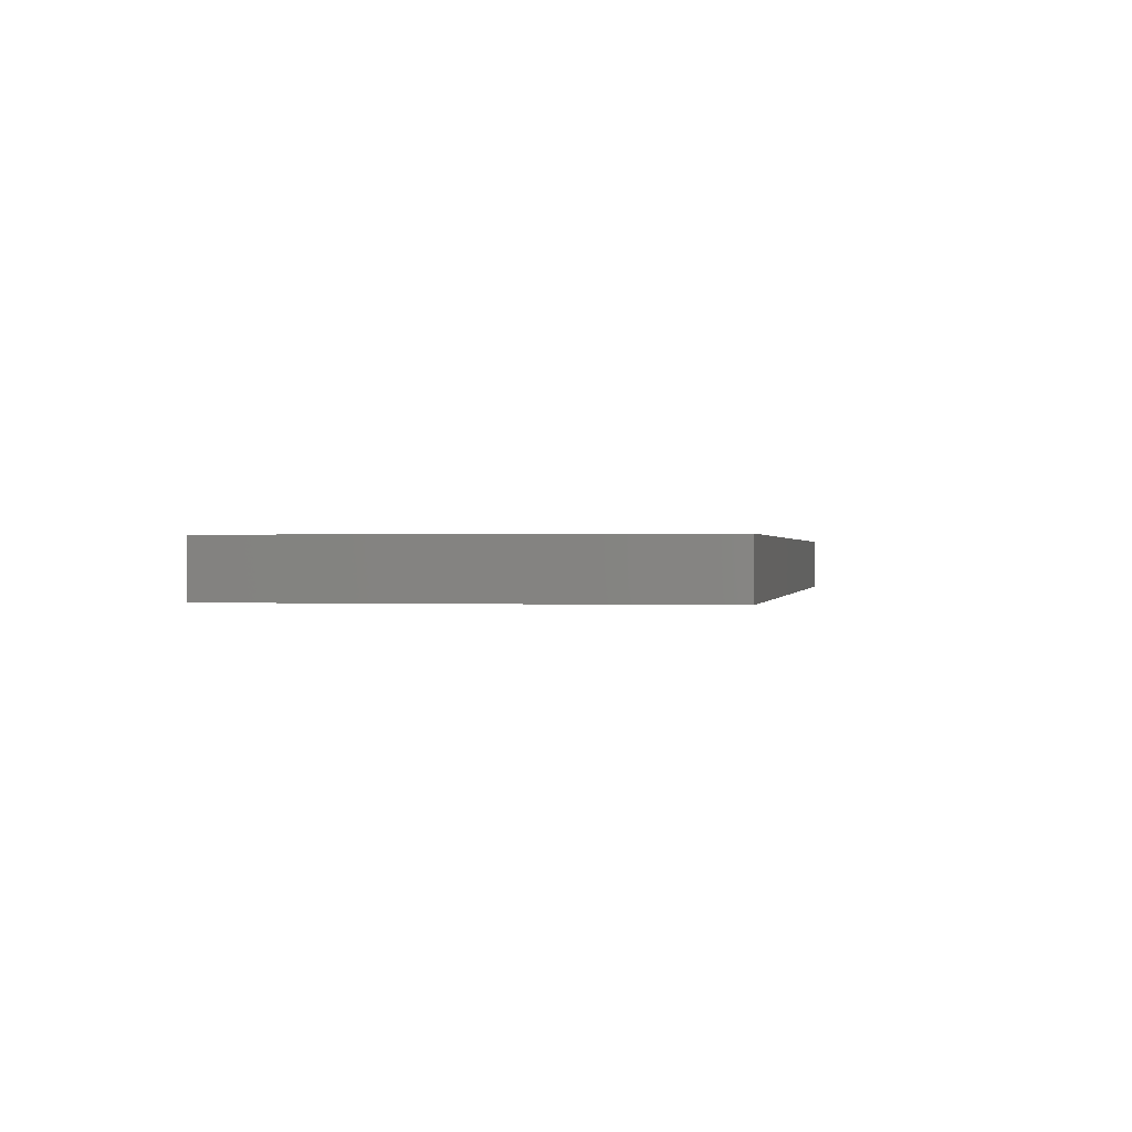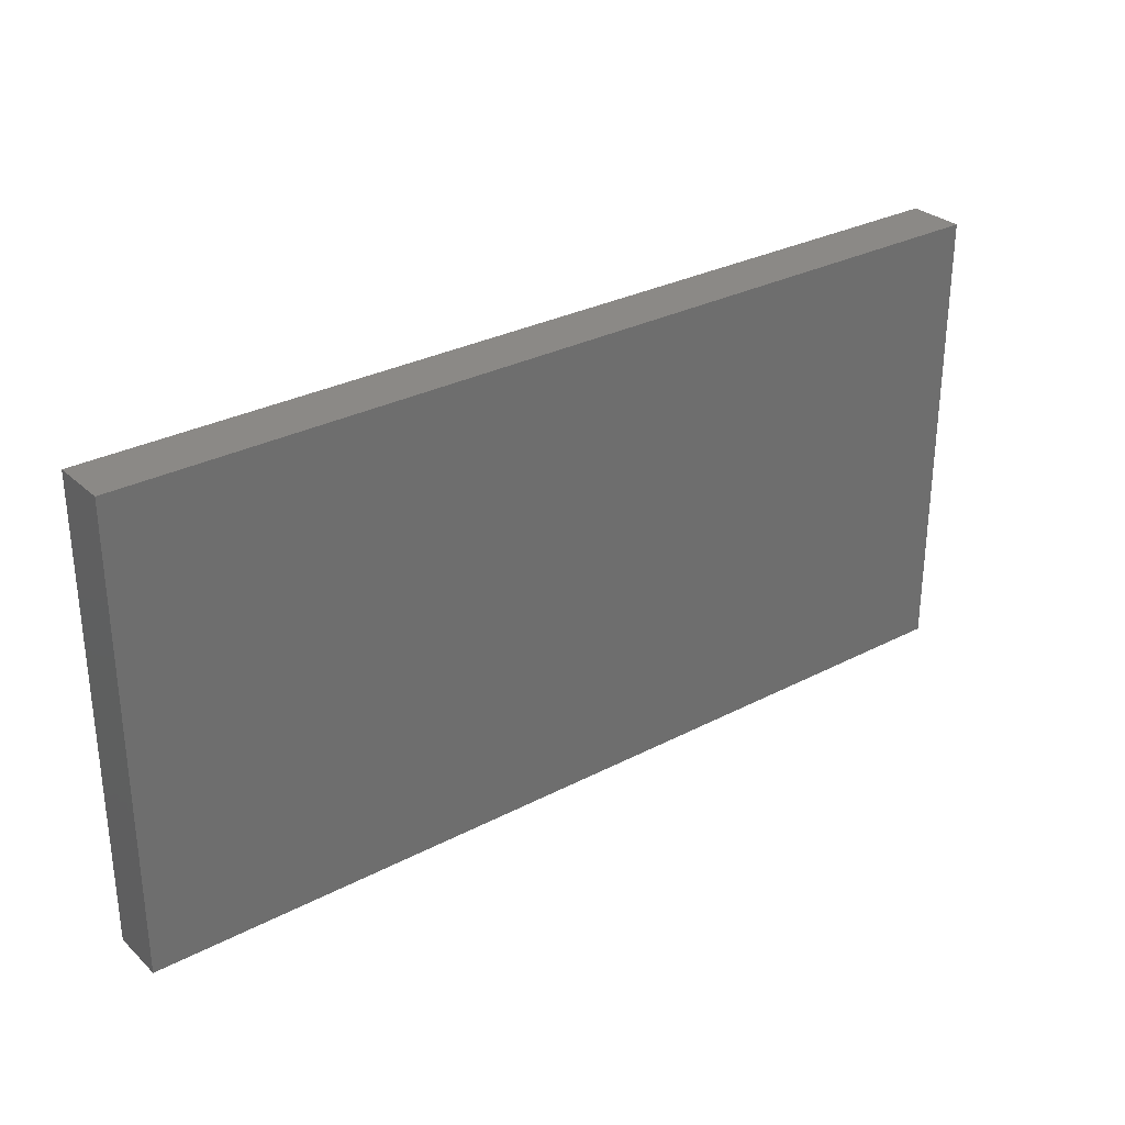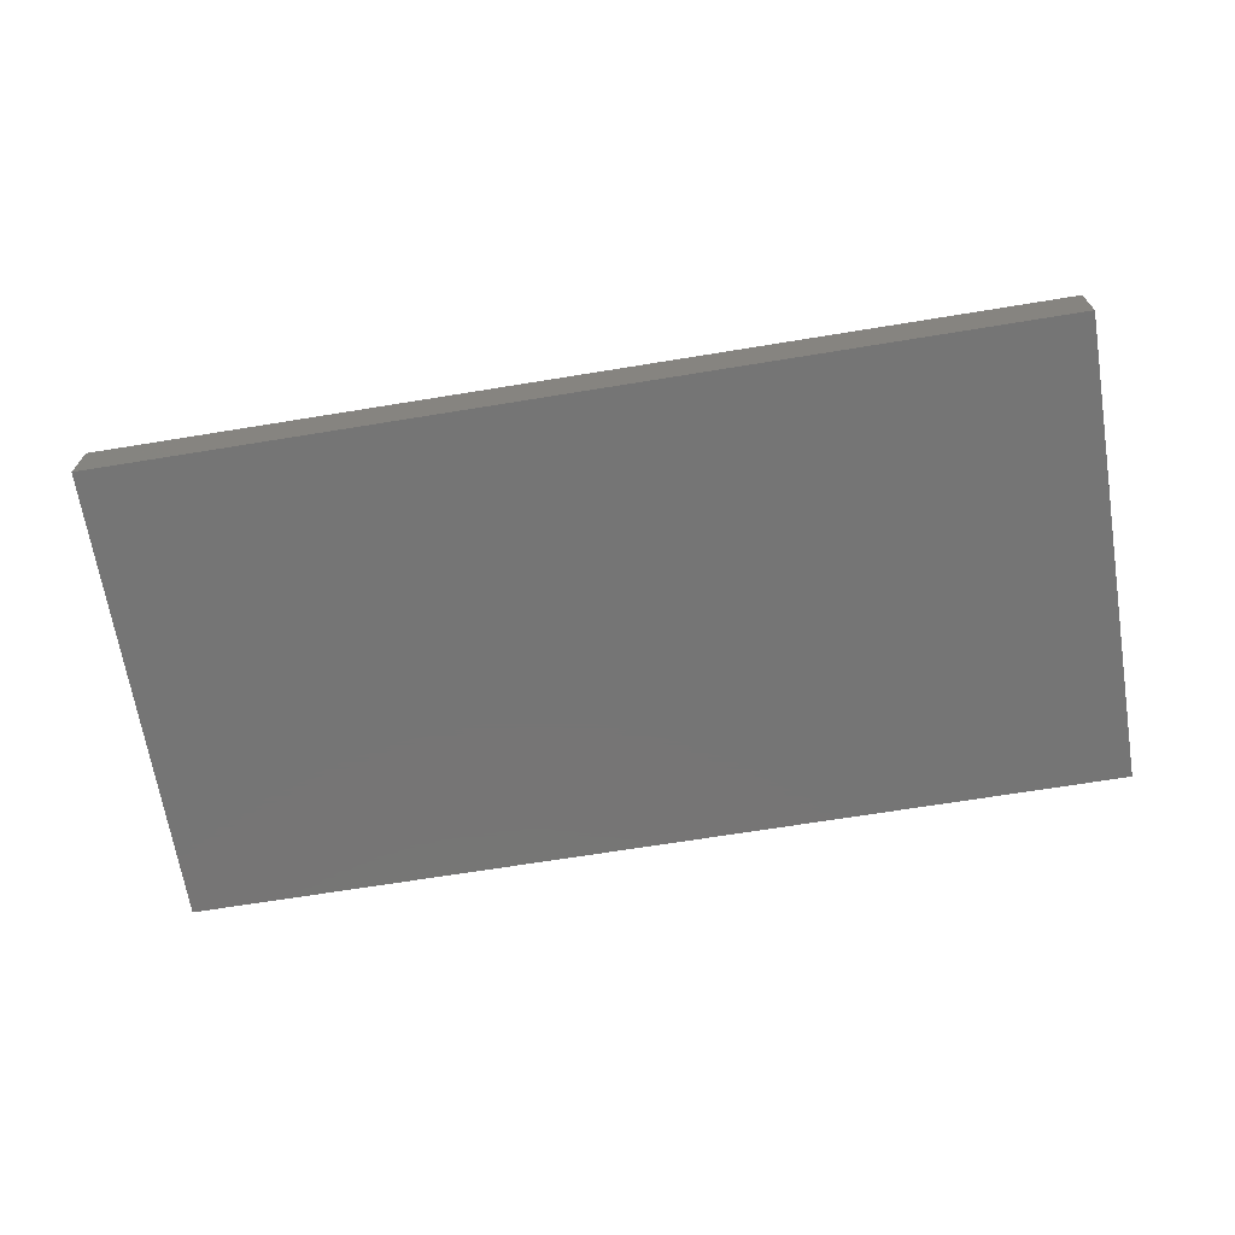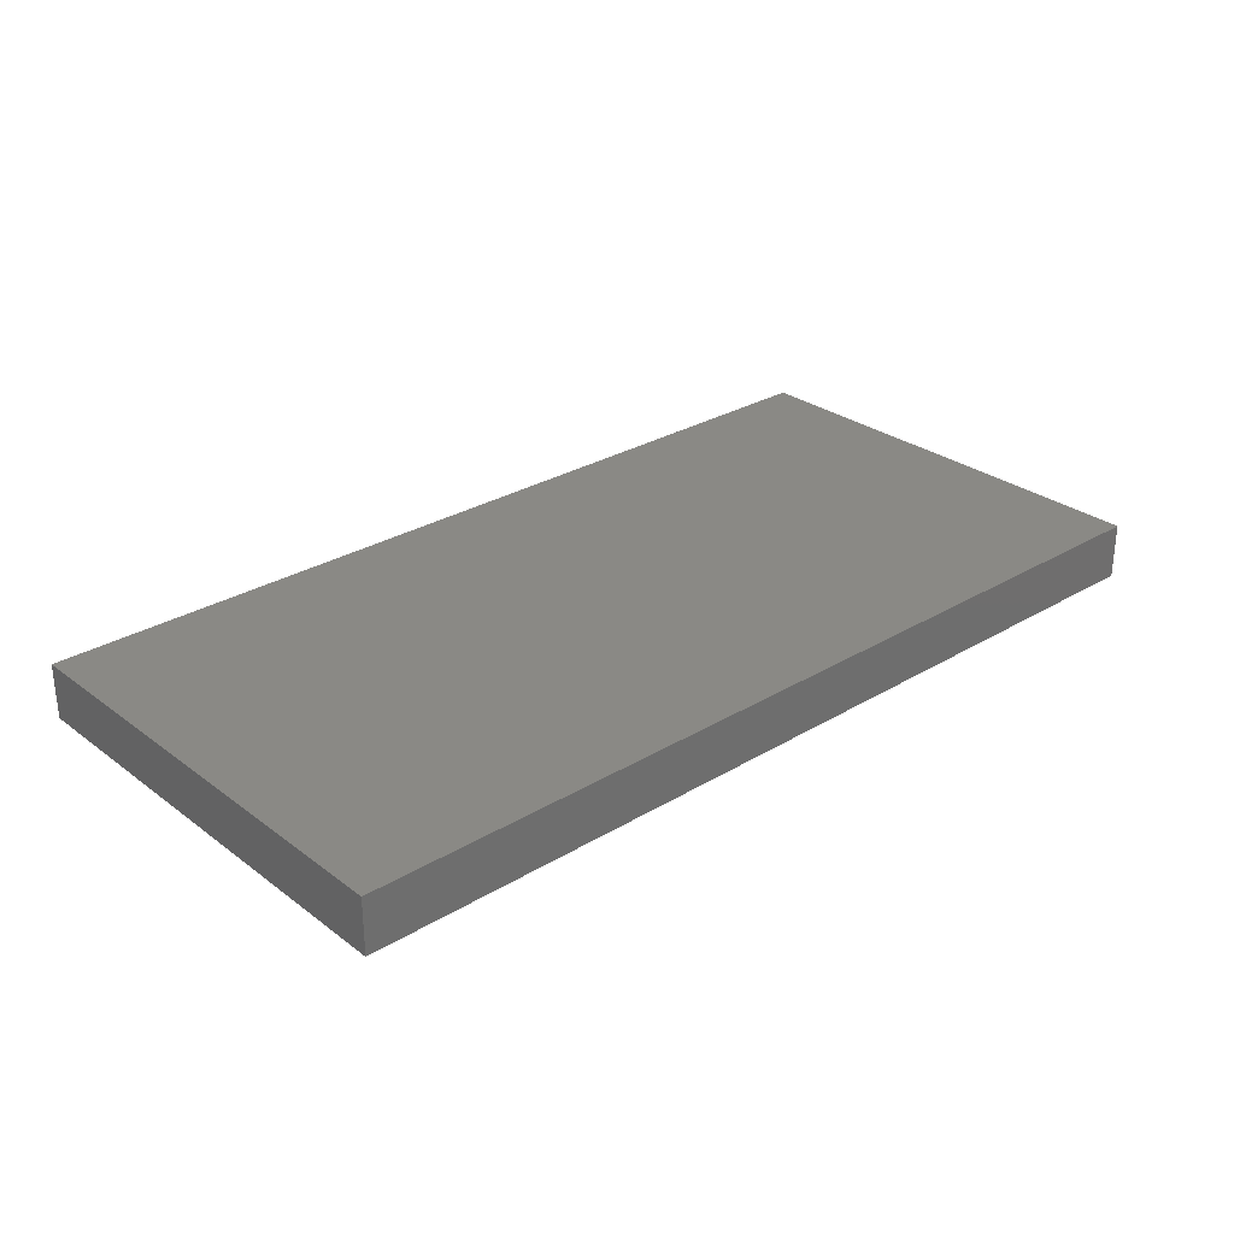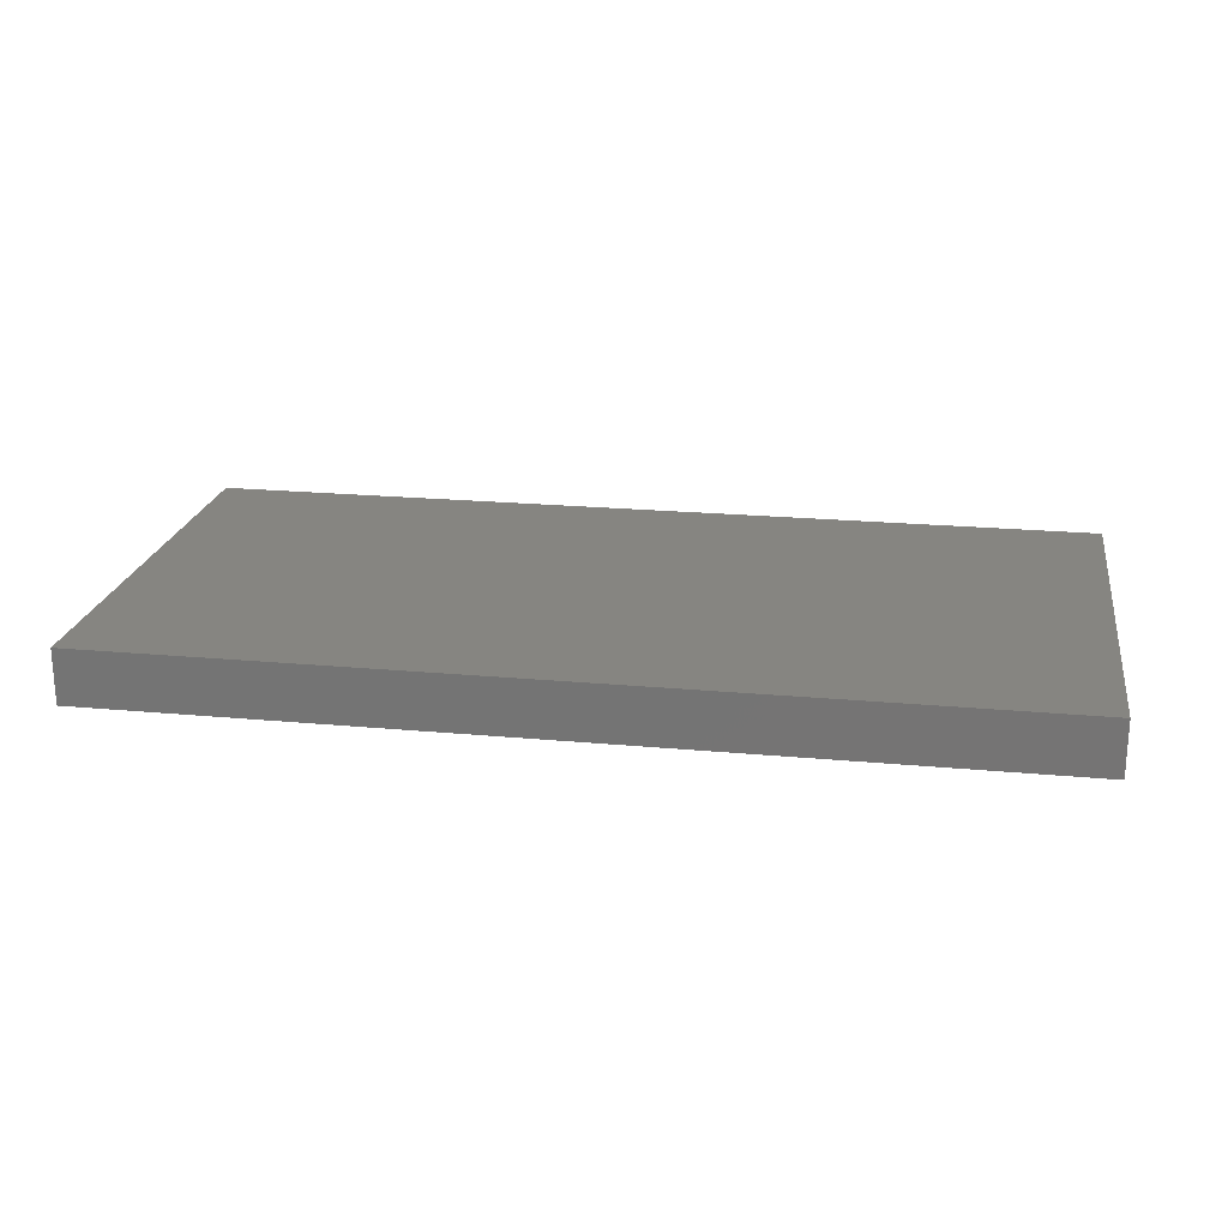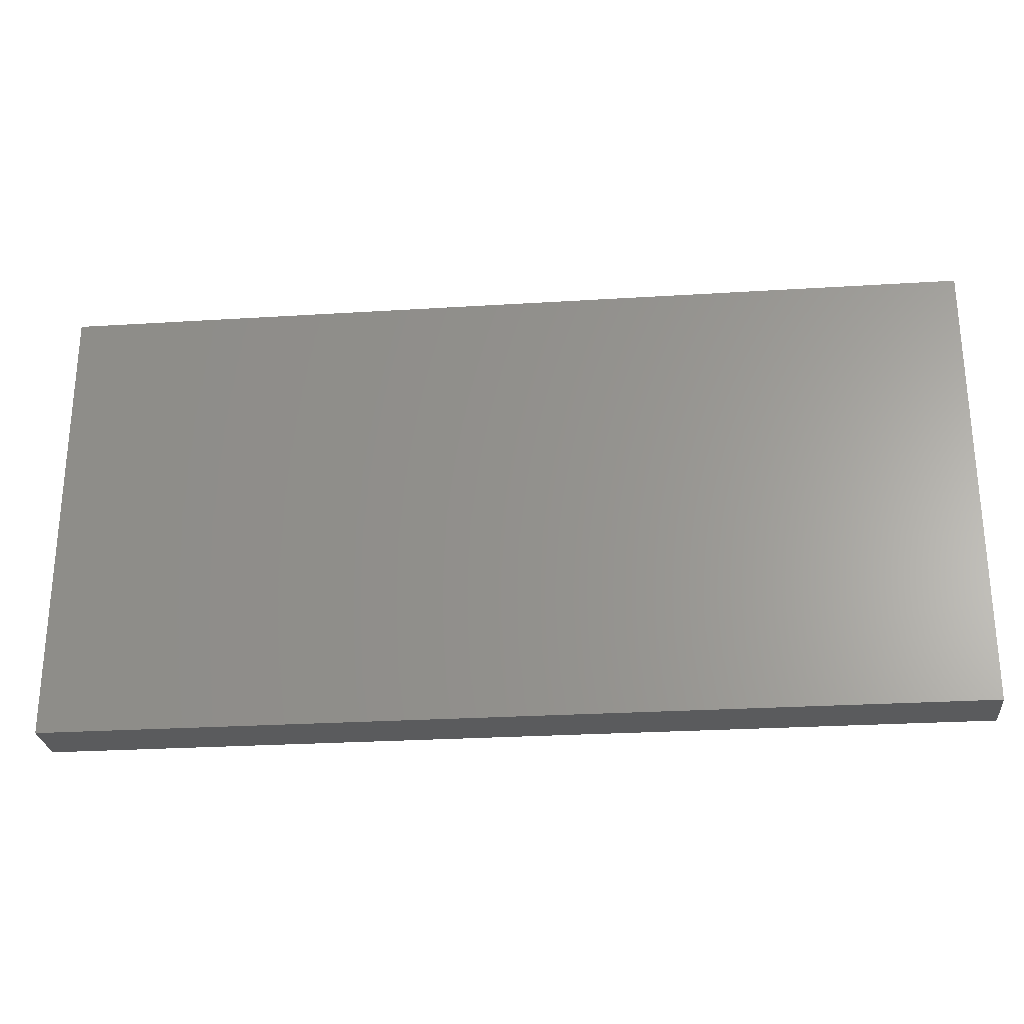
<metadata>
{"format":"stl","ext":"stl","renderer":"f3d","projection":"perspective","resolution":1024,"background":"white","views":[{"elev":0.3,"azim":100.2,"up":"+Z"},{"elev":29.9,"azim":-37.4,"up":"+Y"},{"elev":-67.7,"azim":9.3,"up":"+Z"},{"elev":28.7,"azim":-42.0,"up":"+Z"},{"elev":21.3,"azim":-170.6,"up":"+Z"},{"elev":-26.5,"azim":-174.4,"up":"+Y"}]}
</metadata>
<code>
# stl→obj: 8 verts, 12 faces
v -25 12.5 1.5
v 25 -12.5 1.5
v 25 12.5 1.5
v -25 -12.5 1.5
v -25 -12.5 -1.5
v 25 12.5 -1.5
v 25 -12.5 -1.5
v -25 12.5 -1.5
f 1 2 3
f 2 1 4
f 5 6 7
f 6 5 8
f 5 2 4
f 2 5 7
f 2 6 3
f 6 2 7
f 6 1 3
f 1 6 8
f 5 1 8
f 1 5 4

</code>
